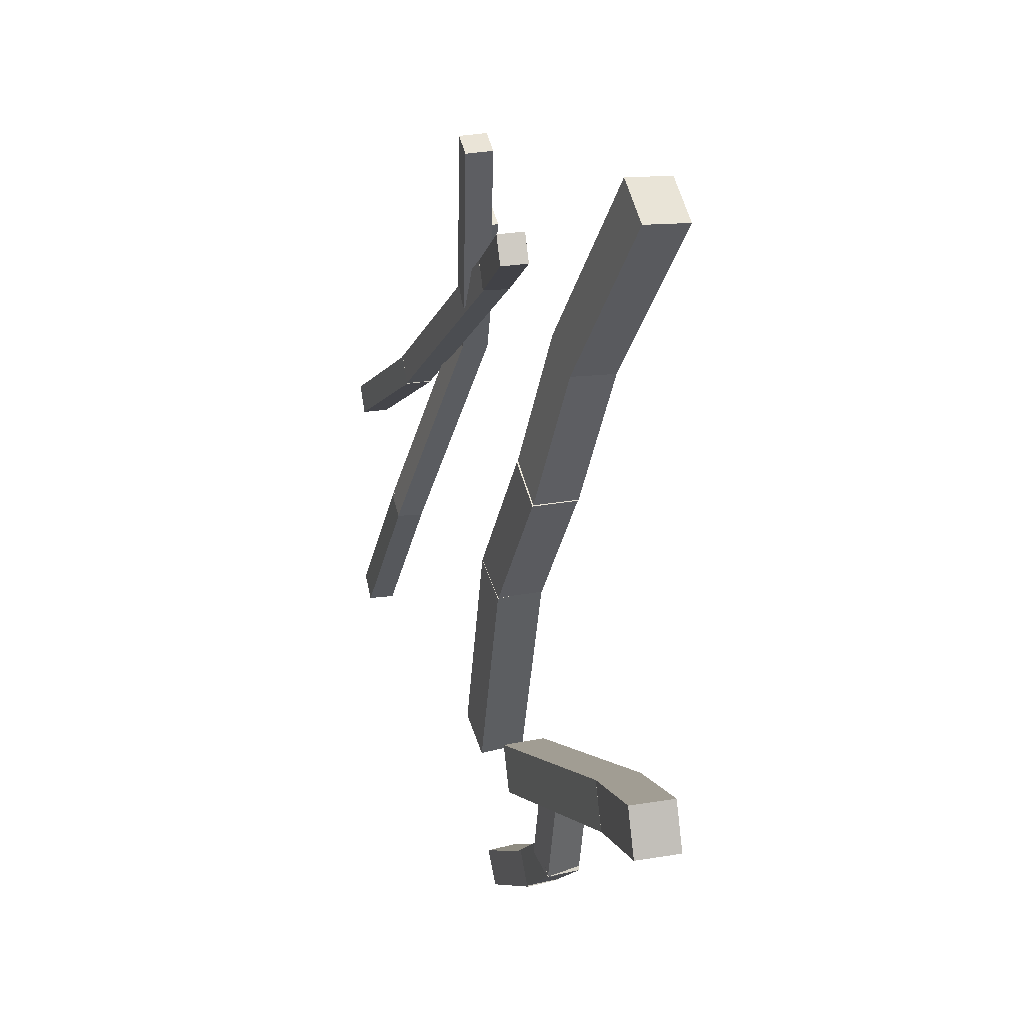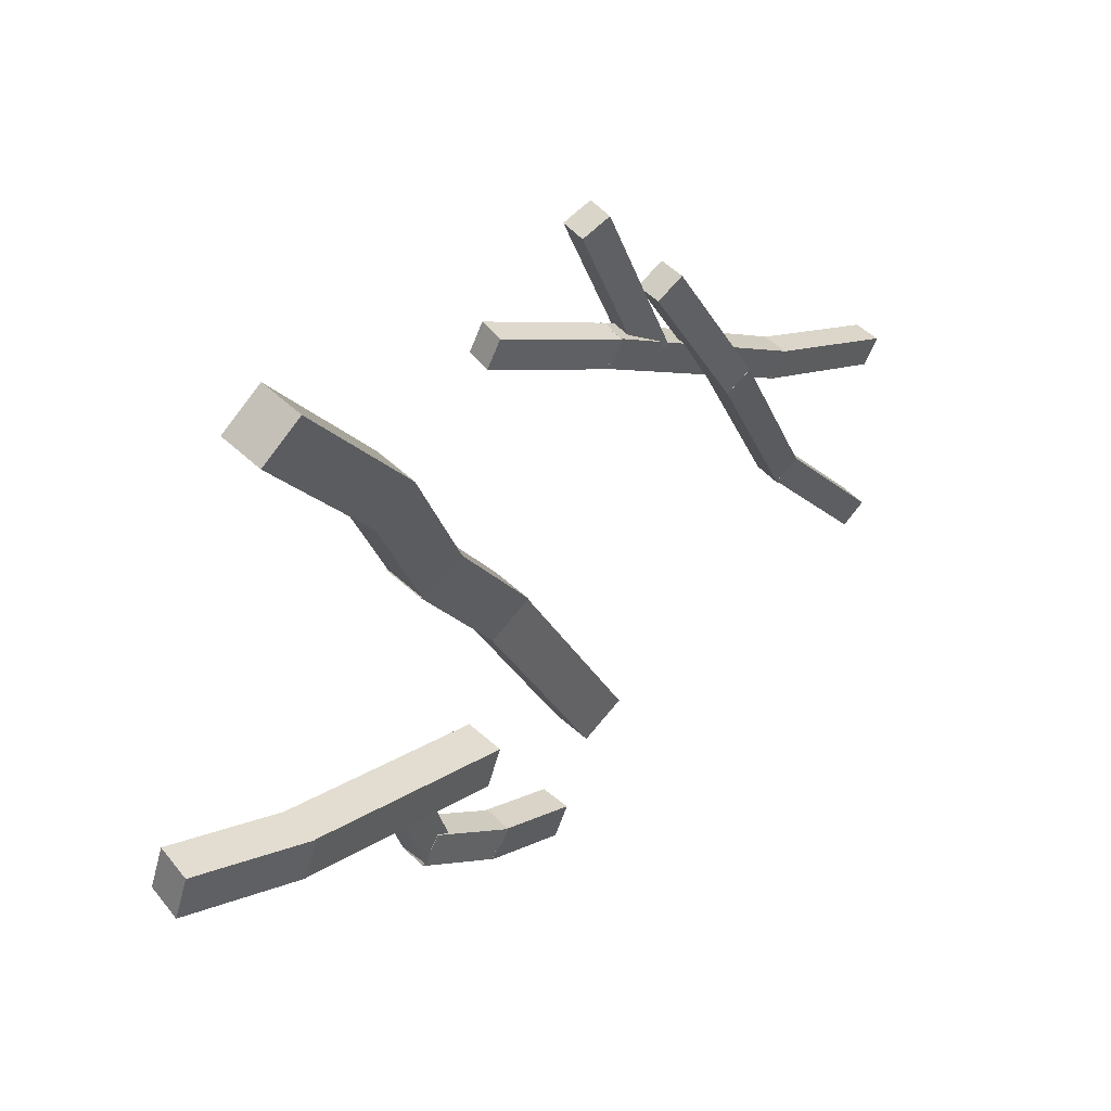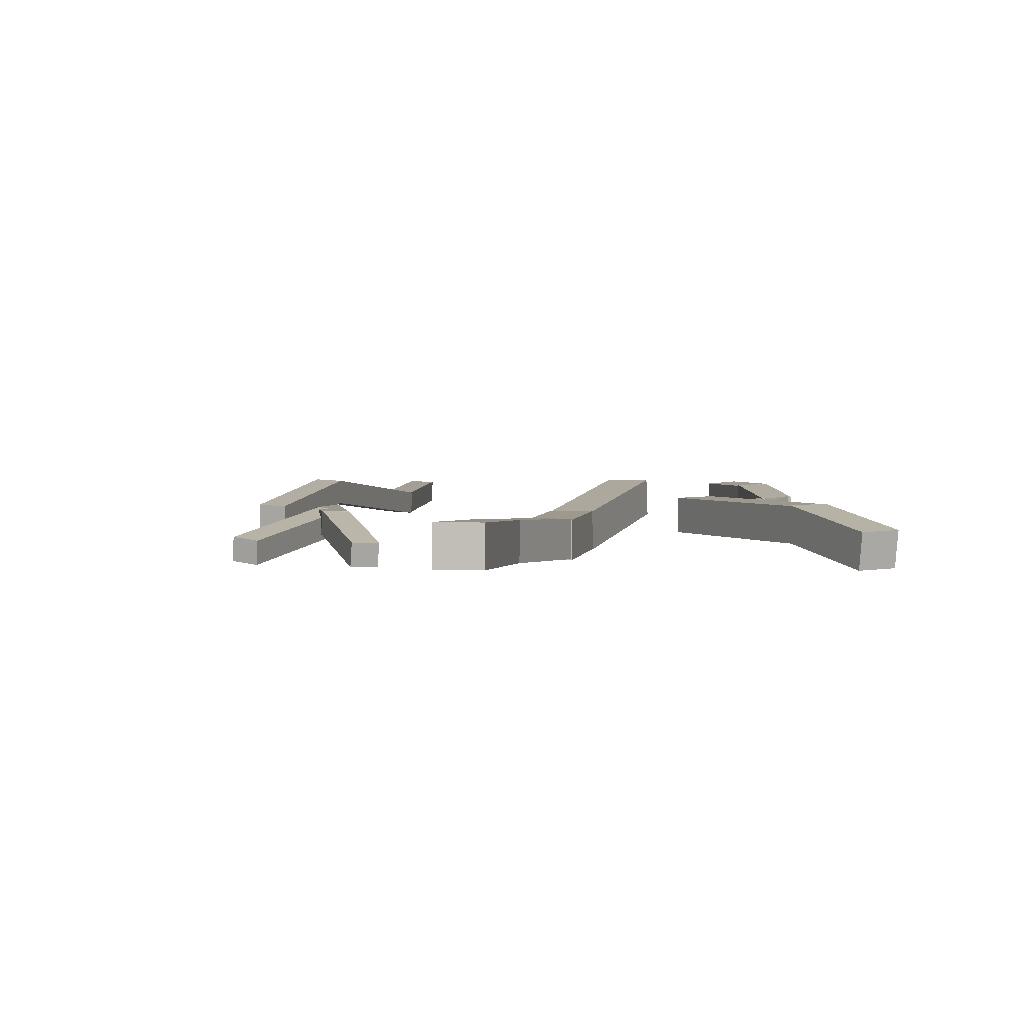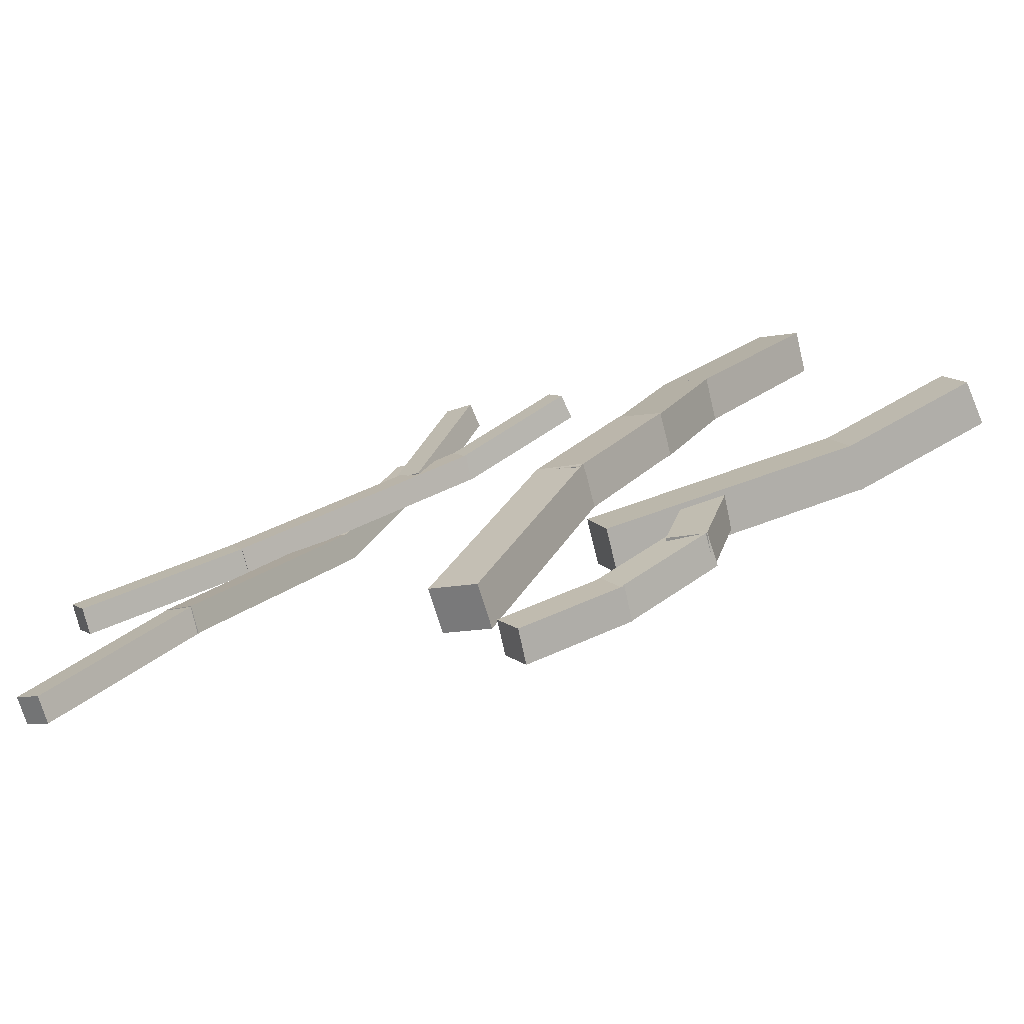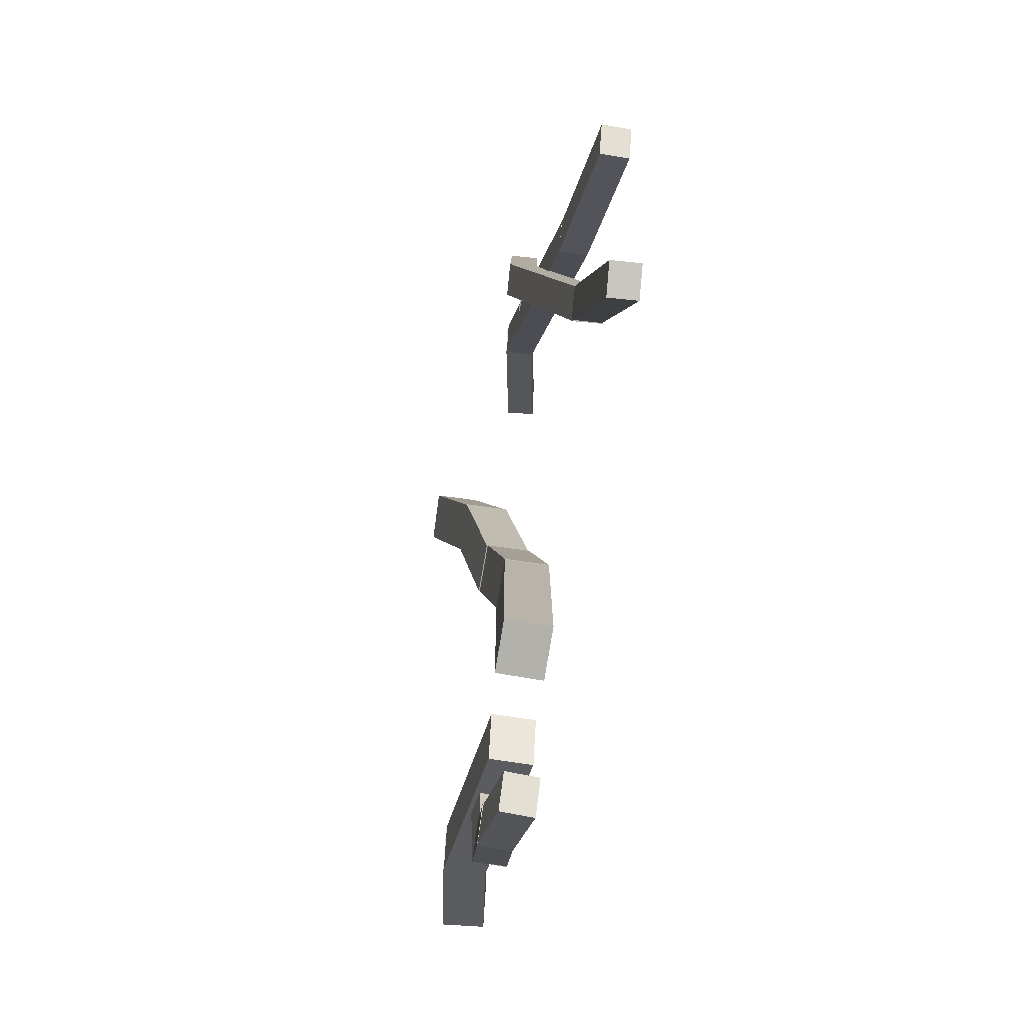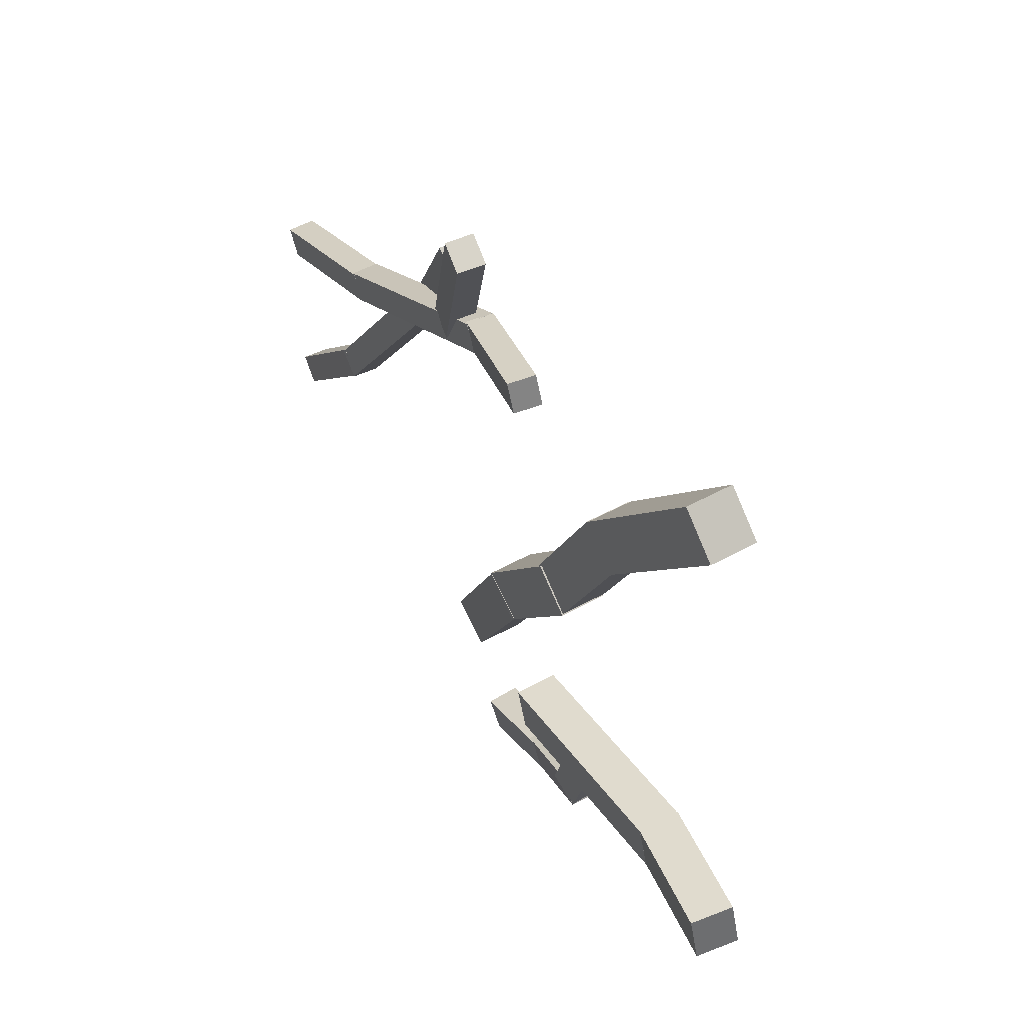
<metadata>
{"format":"obj","ext":"obj","renderer":"f3d","projection":"perspective","resolution":1024,"background":"white","views":[{"elev":23.6,"azim":71.7,"up":"+Z"},{"elev":48.6,"azim":137.4,"up":"+Z"},{"elev":5.9,"azim":43.5,"up":"+Y"},{"elev":-73.5,"azim":16.3,"up":"+Z"},{"elev":-53.6,"azim":-98.9,"up":"+Z"},{"elev":57.6,"azim":62.1,"up":"+Z"}]}
</metadata>
<code>
o cube
v 0.727 0.05493 0.4428
v 0.5649 0.07992 0.09647
v 0.7266 -0.01201 0.4381
v 0.5645 0.01298 0.09184
v 0.4962 0.07814 0.1285
v 0.6583 0.05314 0.4748
v 0.4958 0.01119 0.1238
v 0.6579 -0.0138 0.4701
f 4 7 5 2
f 3 4 2 1
f 8 3 1 6
f 7 8 6 5
f 6 1 2 5
f 7 4 3 8
o cube
v 0.8499 0.06447 0.6331
v 0.7172 0.05515 0.4265
v 0.8523 -0.002582 0.6345
v 0.7197 -0.0119 0.428
v 0.6535 0.05374 0.4675
v 0.7861 0.06305 0.674
v 0.656 -0.01331 0.4689
v 0.7886 -0.003997 0.6755
f 12 15 13 10
f 11 12 10 9
f 16 11 9 14
f 15 16 14 13
f 14 9 10 13
f 15 12 11 16
o cube
v 0.9368 0.08804 0.8571
v 0.8467 0.06587 0.6296
v 0.9406 0.02123 0.8621
v 0.8505 -0.000942 0.6346
v 0.7763 0.06393 0.6577
v 0.8664 0.0861 0.8852
v 0.7801 -0.002879 0.6627
v 0.8703 0.01929 0.8902
f 20 23 21 18
f 19 20 18 17
f 24 19 17 22
f 23 24 22 21
f 22 17 18 21
f 23 20 19 24
o cube
v 1.105 0.1158 1.1
v 0.9288 0.08638 0.8409
v 1.108 0.049 1.105
v 0.9326 0.01956 0.8459
v 0.8661 0.08596 0.8835
v 1.042 0.1154 1.143
v 0.87 0.01915 0.8885
v 1.046 0.04859 1.148
f 28 31 29 26
f 27 28 26 25
f 32 27 25 30
f 31 32 30 29
f 30 25 26 29
f 31 28 27 32
o cube
v 0.4482 0.07985 0.9137
v 0.3276 0.1009 0.6798
v 0.4455 0.03968 0.9115
v 0.3248 0.06077 0.6776
v 0.2875 0.1025 0.7006
v 0.4082 0.08141 0.9345
v 0.2848 0.06233 0.6984
v 0.4055 0.04125 0.9323
f 36 39 37 34
f 35 36 34 33
f 40 35 33 38
f 39 40 38 37
f 38 33 34 37
f 39 36 35 40
o cube
v 0.3279 0.1011 0.6805
v 0.137 0.04223 0.3173
v 0.3293 0.0612 0.6862
v 0.1384 0.002347 0.323
v 0.09692 0.0438 0.3381
v 0.2879 0.1026 0.7013
v 0.09833 0.003912 0.3438
v 0.2893 0.06276 0.707
f 44 47 45 42
f 43 44 42 41
f 48 43 41 46
f 47 48 46 45
f 46 41 42 45
f 47 44 43 48
o cube
v 0.1397 0.04363 0.3237
v -0.04354 0.03812 0.08483
v 0.1389 0.00335 0.3252
v -0.04432 -0.002163 0.08636
v -0.07935 0.03985 0.1123
v 0.1039 0.04537 0.3511
v -0.08013 -0.0004287 0.1138
v 0.1031 0.005085 0.3527
f 52 55 53 50
f 51 52 50 49
f 56 51 49 54
f 55 56 54 53
f 54 49 50 53
f 55 52 51 56
o cube
v 0.7062 0.04085 0.9346
v 0.5246 0.07186 0.8374
v 0.7004 0.001003 0.9329
v 0.5188 0.03201 0.8356
v 0.5035 0.07319 0.8772
v 0.6851 0.04218 0.9745
v 0.4977 0.03334 0.8755
v 0.6792 0.002331 0.9727
f 60 63 61 58
f 59 60 58 57
f 64 59 57 62
f 63 64 62 61
f 62 57 58 61
f 63 60 59 64
o cube
v 0.5462 0.041 1.054
v 0.4566 0.06429 0.7924
v 0.5417 0.0009767 1.052
v 0.4522 0.02427 0.7904
v 0.4142 0.06825 0.8073
v 0.5038 0.04496 1.068
v 0.4097 0.02823 0.8053
v 0.4993 0.004936 1.066
f 68 71 69 66
f 67 68 66 65
f 72 67 65 70
f 71 72 70 69
f 70 65 66 69
f 71 68 67 72
o cube
v 0.53 0.07141 0.8414
v 0.1823 0.04919 0.575
v 0.5314 0.03114 0.8429
v 0.1837 0.008926 0.5764
v 0.1548 0.04952 0.6108
v 0.5025 0.07174 0.8772
v 0.1562 0.009254 0.6123
v 0.504 0.03147 0.8787
f 76 79 77 74
f 75 76 74 73
f 80 75 73 78
f 79 80 78 77
f 78 73 74 77
f 79 76 75 80
o cube
v 0.1819 0.0493 0.5739
v -0.04652 0.03609 0.4421
v 0.1836 0.00903 0.575
v -0.04482 -0.004177 0.4432
v -0.06909 0.0362 0.4813
v 0.1593 0.04941 0.613
v -0.06739 -0.004067 0.4823
v 0.161 0.00914 0.6141
f 84 87 85 82
f 83 84 82 81
f 88 83 81 86
f 87 88 86 85
f 86 81 82 85
f 87 84 83 88
o cube
v 0.7196 0.06168 0.1912
v 1.066 0.07937 0.3172
v 0.7225 -0.002243 0.1923
v 1.069 0.01545 0.3183
v 1.09 0.07937 0.2499
v 0.7442 0.06168 0.1239
v 1.093 0.01545 0.2509
v 0.747 -0.002243 0.1249
f 92 95 93 90
f 91 92 90 89
f 96 91 89 94
f 95 96 94 93
f 94 89 90 93
f 95 92 91 96
o cube
v 0.7166 0.07295 0.002253
v 0.8431 0.06263 0.09625
v 0.715 0.02409 -0.001031
v 0.8415 0.01377 0.09296
v 0.8759 0.06454 0.05231
v 0.7494 0.07486 -0.04168
v 0.8743 0.01568 0.04903
v 0.7479 0.02601 -0.04497
f 100 103 101 98
f 99 100 98 97
f 104 99 97 102
f 103 104 102 101
f 102 97 98 101
f 103 100 99 104
o cube
v 0.5884 0.06362 -0.06935
v 0.726 0.0722 0.00762
v 0.5919 0.01477 -0.07022
v 0.7295 0.02335 0.006747
v 0.7526 0.07499 -0.04028
v 0.615 0.0664 -0.1172
v 0.7562 0.02613 -0.04115
v 0.6185 0.01755 -0.1181
f 108 111 109 106
f 107 108 106 105
f 112 107 105 110
f 111 112 110 109
f 110 105 106 109
f 111 108 107 112
o cube
v 0.9063 0.06309 0.1841
v 0.8702 0.06505 0.04885
v 0.9097 0.01424 0.1825
v 0.8736 0.0162 0.04724
v 0.8173 0.06096 0.06289
v 0.8534 0.05899 0.1982
v 0.8207 0.01211 0.06129
v 0.8568 0.01014 0.1966
f 116 119 117 114
f 115 116 114 113
f 120 115 113 118
f 119 120 118 117
f 118 113 114 117
f 119 116 115 120
o cube
v 1.066 0.08038 0.3173
v 1.257 0.05537 0.3869
v 1.059 0.01687 0.3146
v 1.25 -0.00814 0.3843
v 1.282 0.05537 0.3196
v 1.09 0.08038 0.2499
v 1.275 -0.00814 0.3169
v 1.083 0.01687 0.2473
f 124 127 125 122
f 123 124 122 121
f 128 123 121 126
f 127 128 126 125
f 126 121 122 125
f 127 124 123 128

</code>
